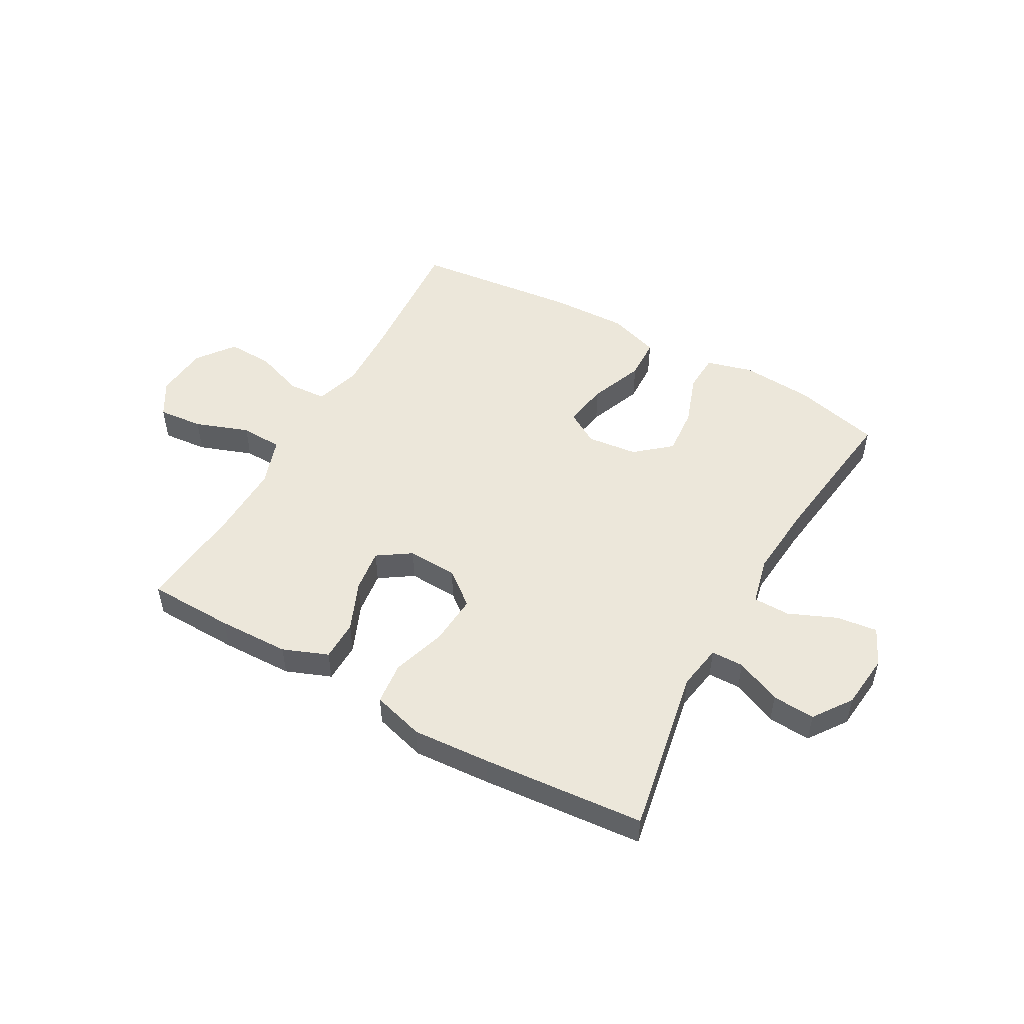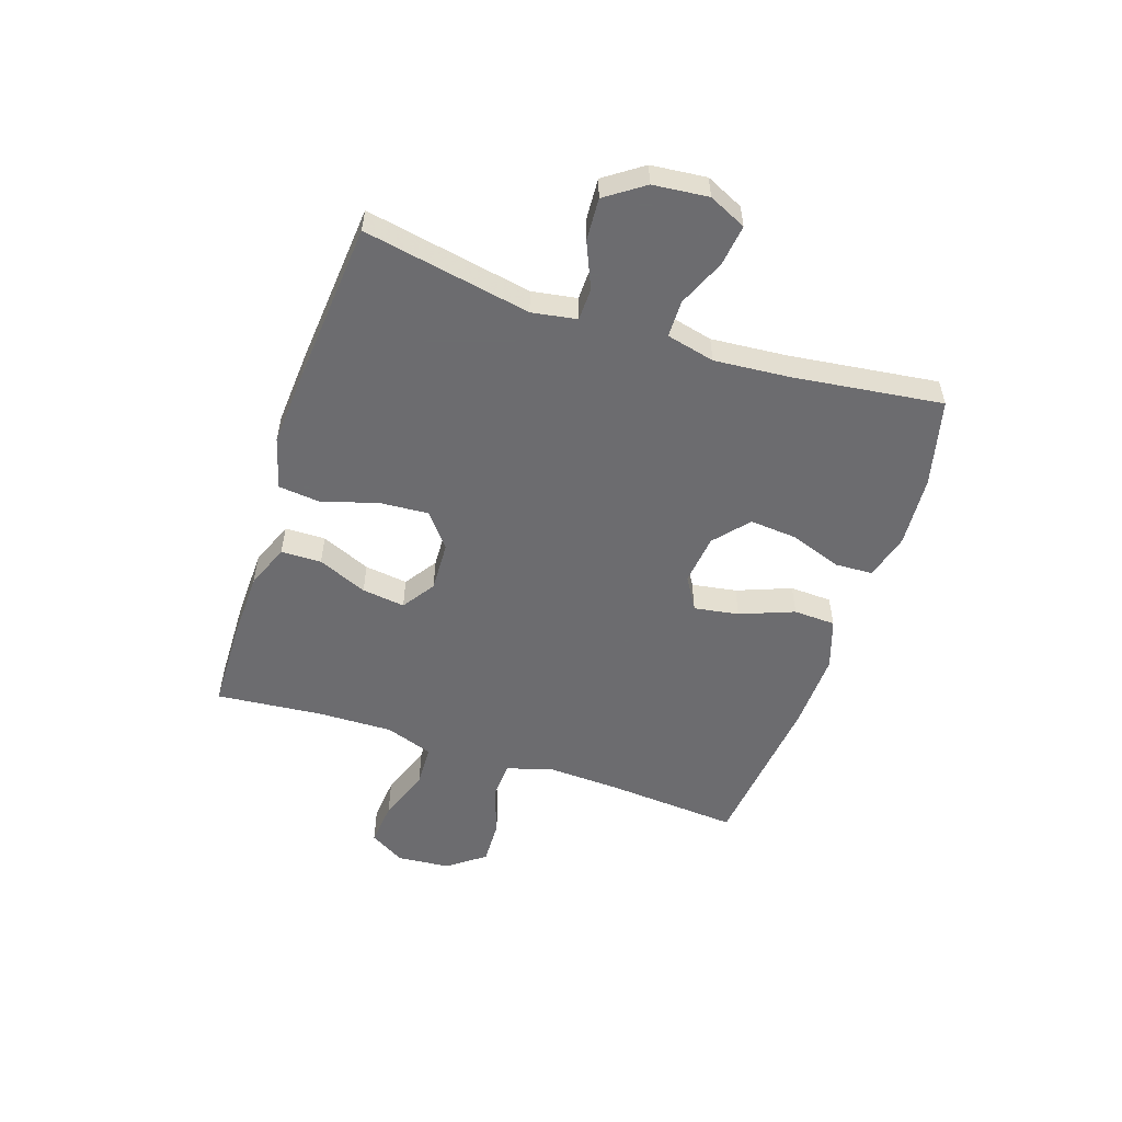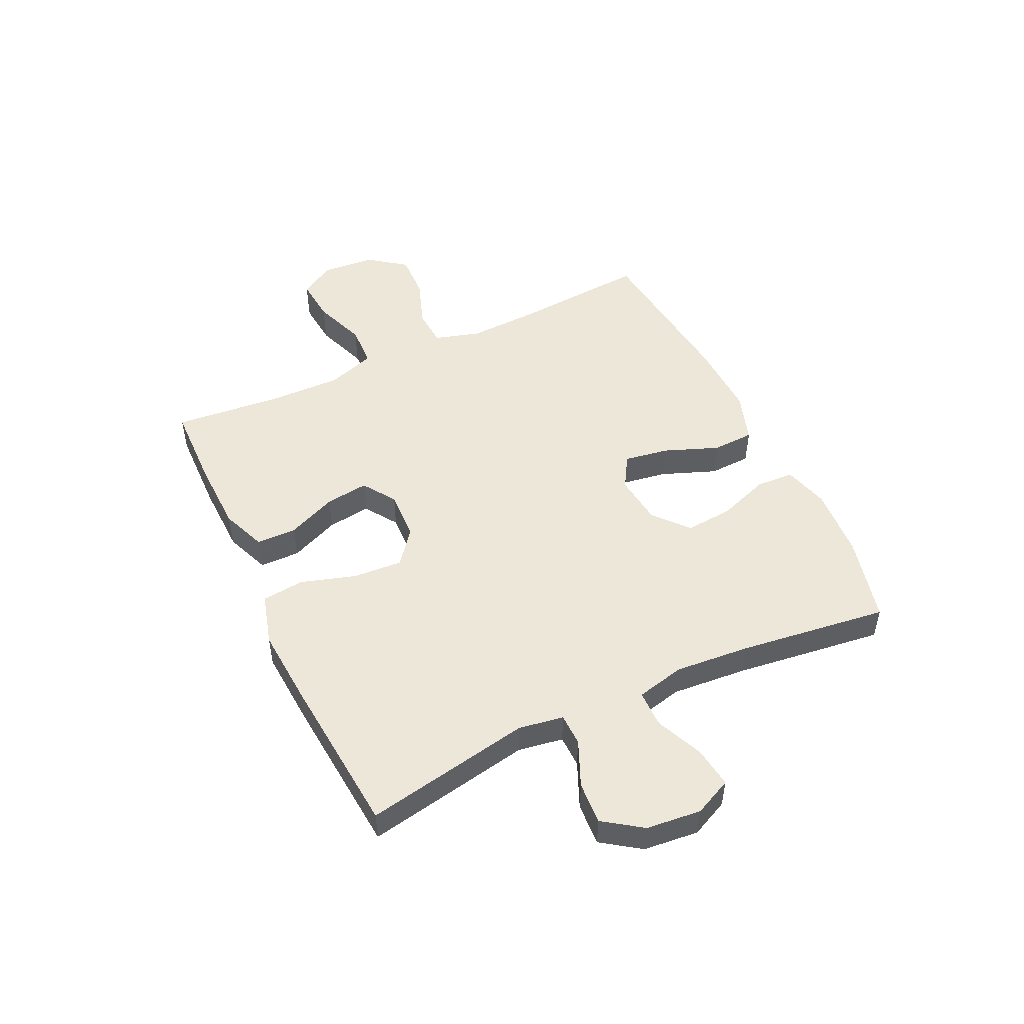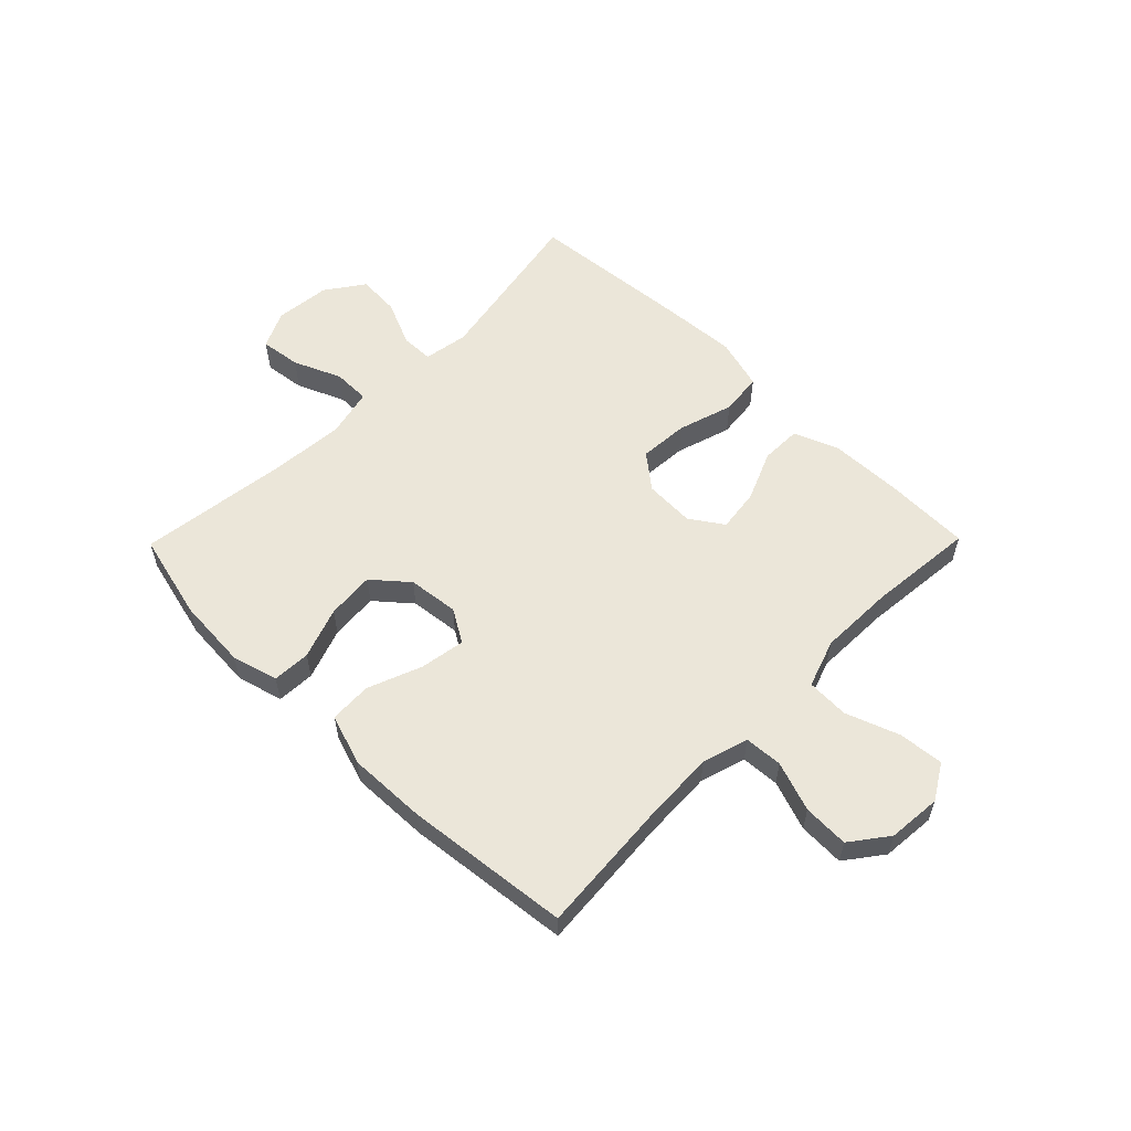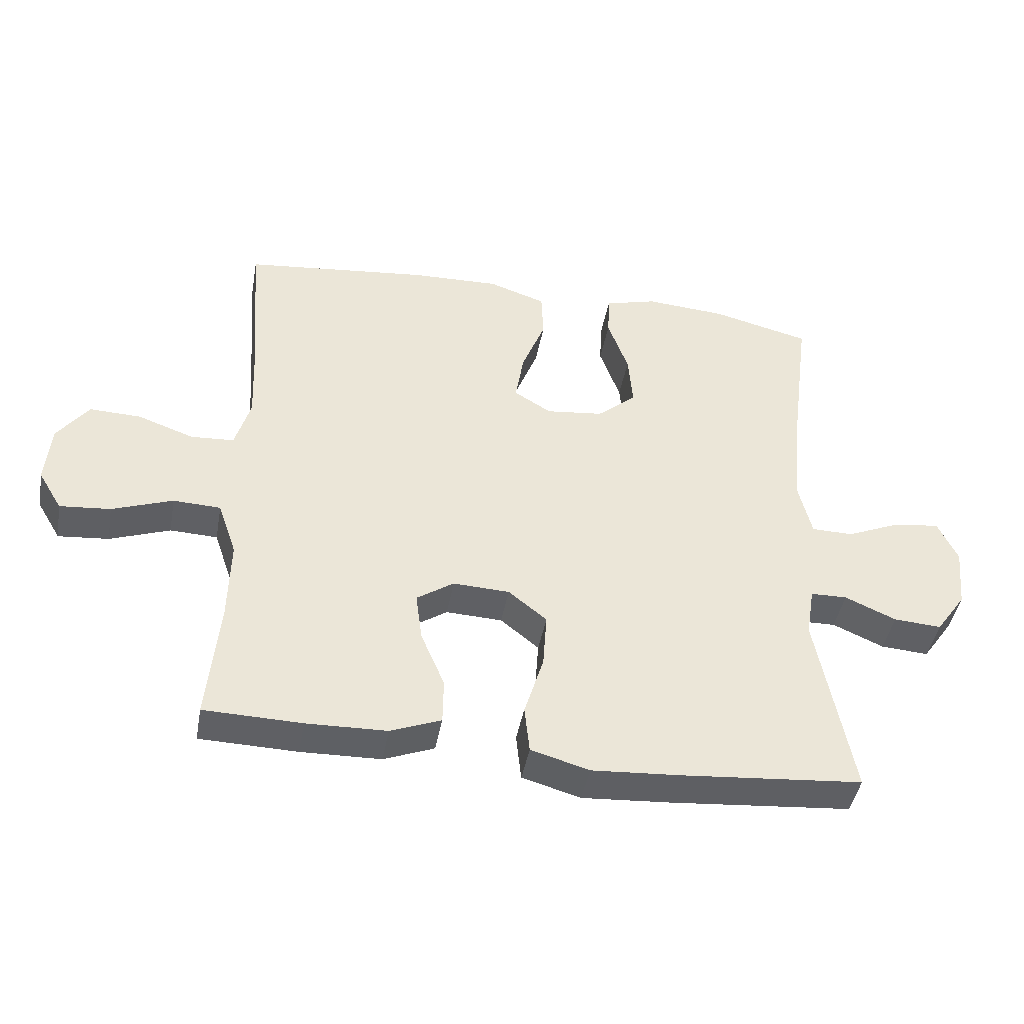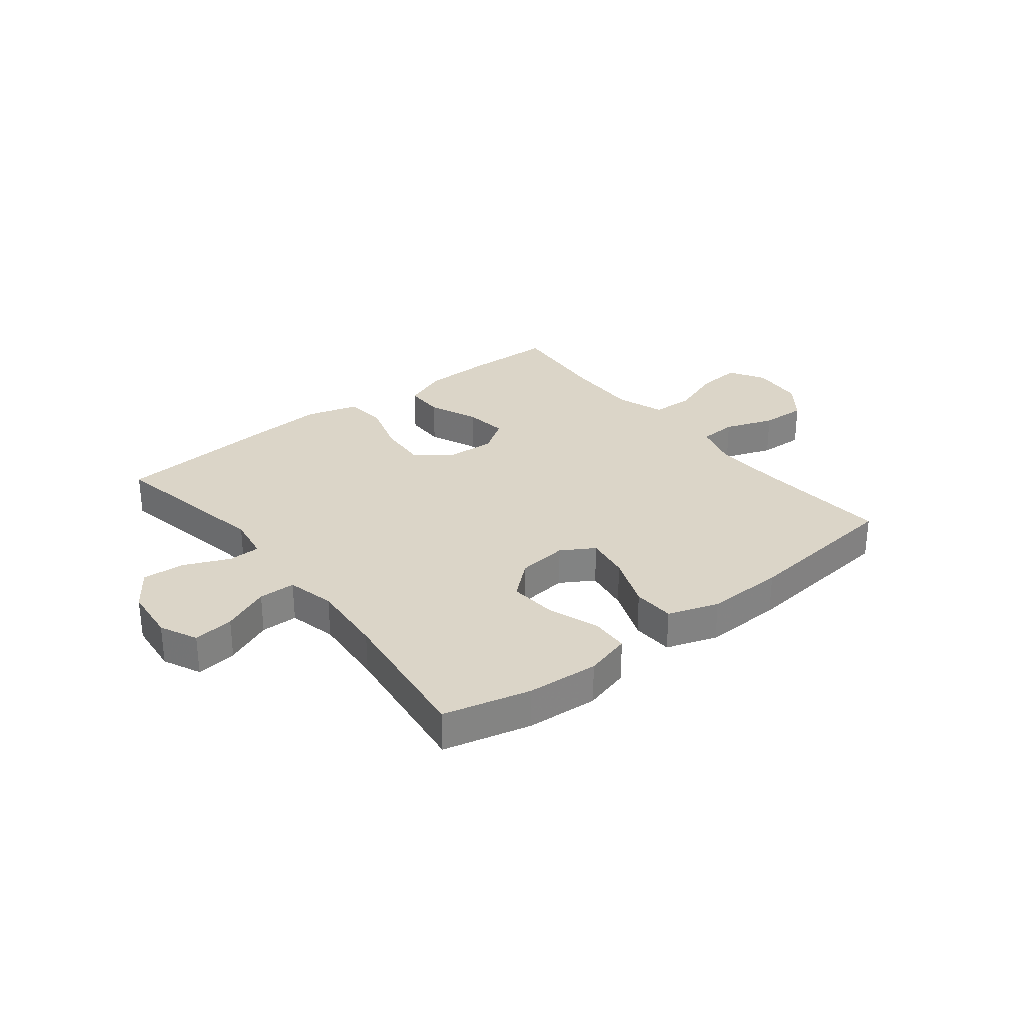
<metadata>
{"format":"obj","ext":"obj","renderer":"f3d","projection":"perspective","resolution":1024,"background":"white","views":[{"elev":50.6,"azim":-150.7,"up":"+Y"},{"elev":-53.8,"azim":-108.5,"up":"+Y"},{"elev":49.8,"azim":-115.4,"up":"+Y"},{"elev":57.1,"azim":44.5,"up":"+Y"},{"elev":-43.4,"azim":169.8,"up":"+Z"},{"elev":29.5,"azim":-38.3,"up":"+Y"}]}
</metadata>
<code>
v 0.5 0.07 0.5
v 0.482 0.07 0.261
v 0.477 0.07 0.138
v 0.501 0.07 0.057
v 0.568 0.07 0.053
v 0.655 0.07 0.084
v 0.735 0.07 0.087
v 0.784 0.07 0.022
v 0.792 0.07 -0.072
v 0.755 0.07 -0.134
v 0.676 0.07 -0.127
v 0.582 0.07 -0.093
v 0.508 0.07 -0.096
v 0.479 0.07 -0.181
v 0.482 0.07 -0.312
v 0.5 0.07 -0.5
v 0.348 0.07 -0.504
v 0.223 0.07 -0.501
v 0.144 0.07 -0.47
v 0.143 0.07 -0.399
v 0.18 0.07 -0.312
v 0.19 0.07 -0.236
v 0.132 0.07 -0.197
v 0.044 0.07 -0.201
v -0.016 0.07 -0.249
v -0.01 0.07 -0.336
v 0.02 0.07 -0.433
v 0.012 0.07 -0.507
v -0.079 0.07 -0.533
v -0.216 0.07 -0.524
v -0.5 0.07 -0.5
v -0.445 0.07 -0.206
v -0.458 0.07 -0.127
v -0.515 0.07 -0.126
v -0.595 0.07 -0.161
v -0.67 0.07 -0.166
v -0.717 0.07 -0.099
v -0.727 0.07 -0.002
v -0.696 0.07 0.064
v -0.624 0.07 0.055
v -0.54 0.07 0.019
v -0.475 0.07 0.02
v -0.455 0.07 0.105
v -0.466 0.07 0.238
v -0.5 0.07 0.5
v -0.347 0.07 0.538
v -0.221 0.07 0.547
v -0.14 0.07 0.525
v -0.137 0.07 0.458
v -0.169 0.07 0.368
v -0.176 0.07 0.284
v -0.115 0.07 0.232
v -0.026 0.07 0.222
v 0.032 0.07 0.257
v 0.019 0.07 0.336
v -0.018 0.07 0.431
v -0.015 0.07 0.505
v 0.074 0.07 0.535
v 0.212 0.07 0.531
v 0.5 0 0.5
v 0.482 0 0.261
v 0.477 0 0.138
v 0.501 0 0.057
v 0.568 0 0.053
v 0.655 0 0.084
v 0.735 0 0.087
v 0.784 0 0.022
v 0.792 0 -0.072
v 0.755 0 -0.134
v 0.676 0 -0.127
v 0.582 0 -0.093
v 0.508 0 -0.096
v 0.479 0 -0.181
v 0.482 0 -0.312
v 0.5 0 -0.5
v 0.348 0 -0.504
v 0.223 0 -0.501
v 0.144 0 -0.47
v 0.143 0 -0.399
v 0.18 0 -0.312
v 0.19 0 -0.236
v 0.132 0 -0.197
v 0.044 0 -0.201
v -0.016 0 -0.249
v -0.01 0 -0.336
v 0.02 0 -0.433
v 0.012 0 -0.507
v -0.079 0 -0.533
v -0.216 0 -0.524
v -0.5 0 -0.5
v -0.445 0 -0.206
v -0.458 0 -0.127
v -0.515 0 -0.126
v -0.595 0 -0.161
v -0.67 0 -0.166
v -0.717 0 -0.099
v -0.727 0 -0.002
v -0.696 0 0.064
v -0.624 0 0.055
v -0.54 0 0.019
v -0.475 0 0.02
v -0.455 0 0.105
v -0.466 0 0.238
v -0.5 0 0.5
v -0.347 0 0.538
v -0.221 0 0.547
v -0.14 0 0.525
v -0.137 0 0.458
v -0.169 0 0.368
v -0.176 0 0.284
v -0.115 0 0.232
v -0.026 0 0.222
v 0.032 0 0.257
v 0.019 0 0.336
v -0.018 0 0.431
v -0.015 0 0.505
v 0.074 0 0.535
v 0.212 0 0.531
f 58 59 1 2
f 55 56 57 58
f 54 55 58 2
f 53 54 2 3
f 52 53 3 4
f 47 48 49 50
f 47 50 51
f 44 45 46 47
f 43 44 47 51
f 42 43 51 52
f 38 39 40 41
f 38 41 42
f 37 38 42
f 34 35 36 37
f 33 34 37 42
f 32 33 42 52
f 26 27 28 29
f 25 26 29 30
f 18 19 20 21
f 18 21 22
f 15 16 17 18
f 14 15 18 22
f 13 14 22 23
f 9 10 11 12
f 9 12 13
f 8 9 13
f 5 6 7 8
f 4 5 8 13
f 25 30 31 32
f 24 25 32 52
f 23 24 52
f 4 13 23 52
f 61 60 118 117
f 117 116 115 114
f 61 117 114 113
f 62 61 113 112
f 63 62 112 111
f 109 108 107 106
f 110 109 106
f 106 105 104 103
f 110 106 103 102
f 111 110 102 101
f 100 99 98 97
f 101 100 97
f 101 97 96
f 96 95 94 93
f 101 96 93 92
f 111 101 92 91
f 88 87 86 85
f 89 88 85 84
f 80 79 78 77
f 81 80 77
f 77 76 75 74
f 81 77 74 73
f 82 81 73 72
f 71 70 69 68
f 72 71 68
f 72 68 67
f 67 66 65 64
f 72 67 64 63
f 91 90 89 84
f 111 91 84 83
f 111 83 82
f 111 82 72 63
f 1 60 61 2
f 2 61 62 3
f 3 62 63 4
f 4 63 64 5
f 5 64 65 6
f 6 65 66 7
f 7 66 67 8
f 8 67 68 9
f 9 68 69 10
f 10 69 70 11
f 11 70 71 12
f 12 71 72 13
f 13 72 73 14
f 14 73 74 15
f 15 74 75 16
f 16 75 76 17
f 17 76 77 18
f 18 77 78 19
f 19 78 79 20
f 20 79 80 21
f 21 80 81 22
f 22 81 82 23
f 23 82 83 24
f 24 83 84 25
f 25 84 85 26
f 26 85 86 27
f 27 86 87 28
f 28 87 88 29
f 29 88 89 30
f 30 89 90 31
f 31 90 91 32
f 32 91 92 33
f 33 92 93 34
f 34 93 94 35
f 35 94 95 36
f 36 95 96 37
f 37 96 97 38
f 38 97 98 39
f 39 98 99 40
f 40 99 100 41
f 41 100 101 42
f 42 101 102 43
f 43 102 103 44
f 44 103 104 45
f 45 104 105 46
f 46 105 106 47
f 47 106 107 48
f 48 107 108 49
f 49 108 109 50
f 50 109 110 51
f 51 110 111 52
f 52 111 112 53
f 53 112 113 54
f 54 113 114 55
f 55 114 115 56
f 56 115 116 57
f 57 116 117 58
f 58 117 118 59
f 59 118 60 1

</code>
